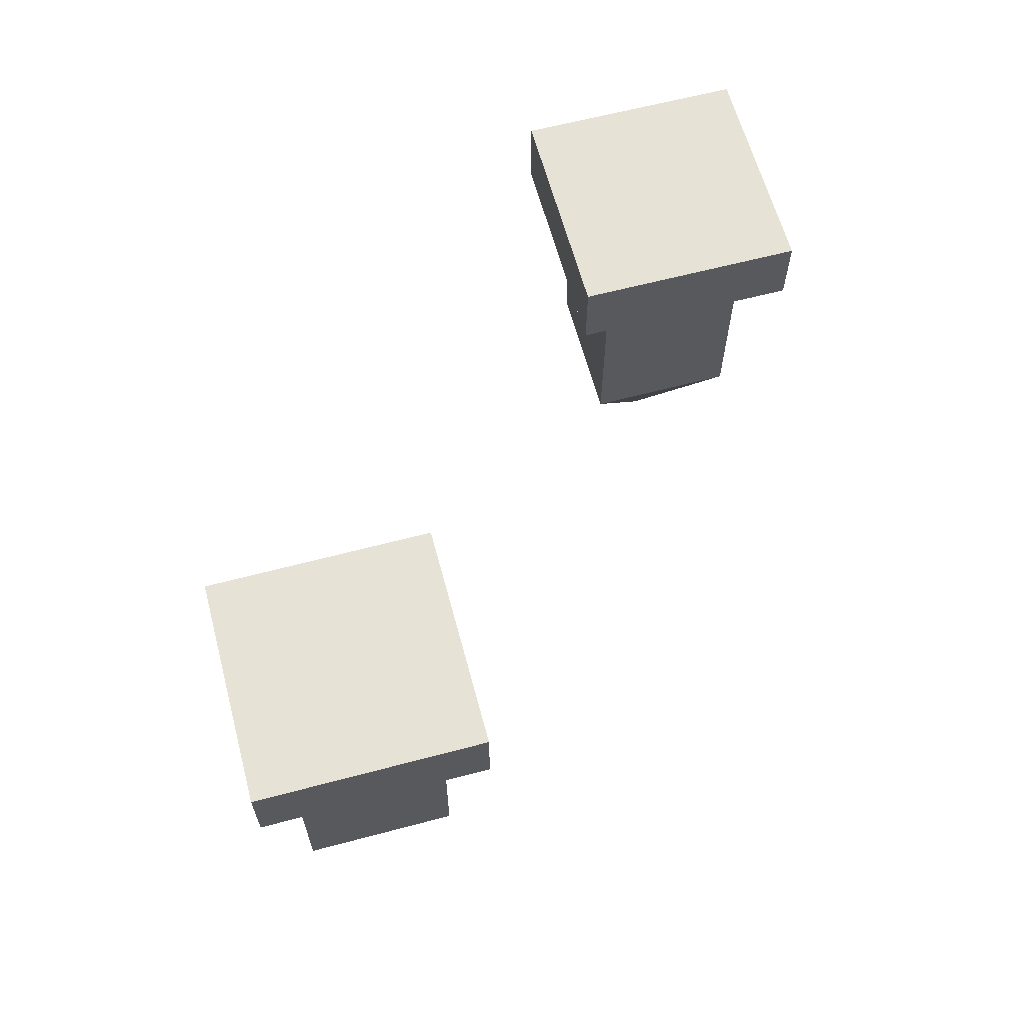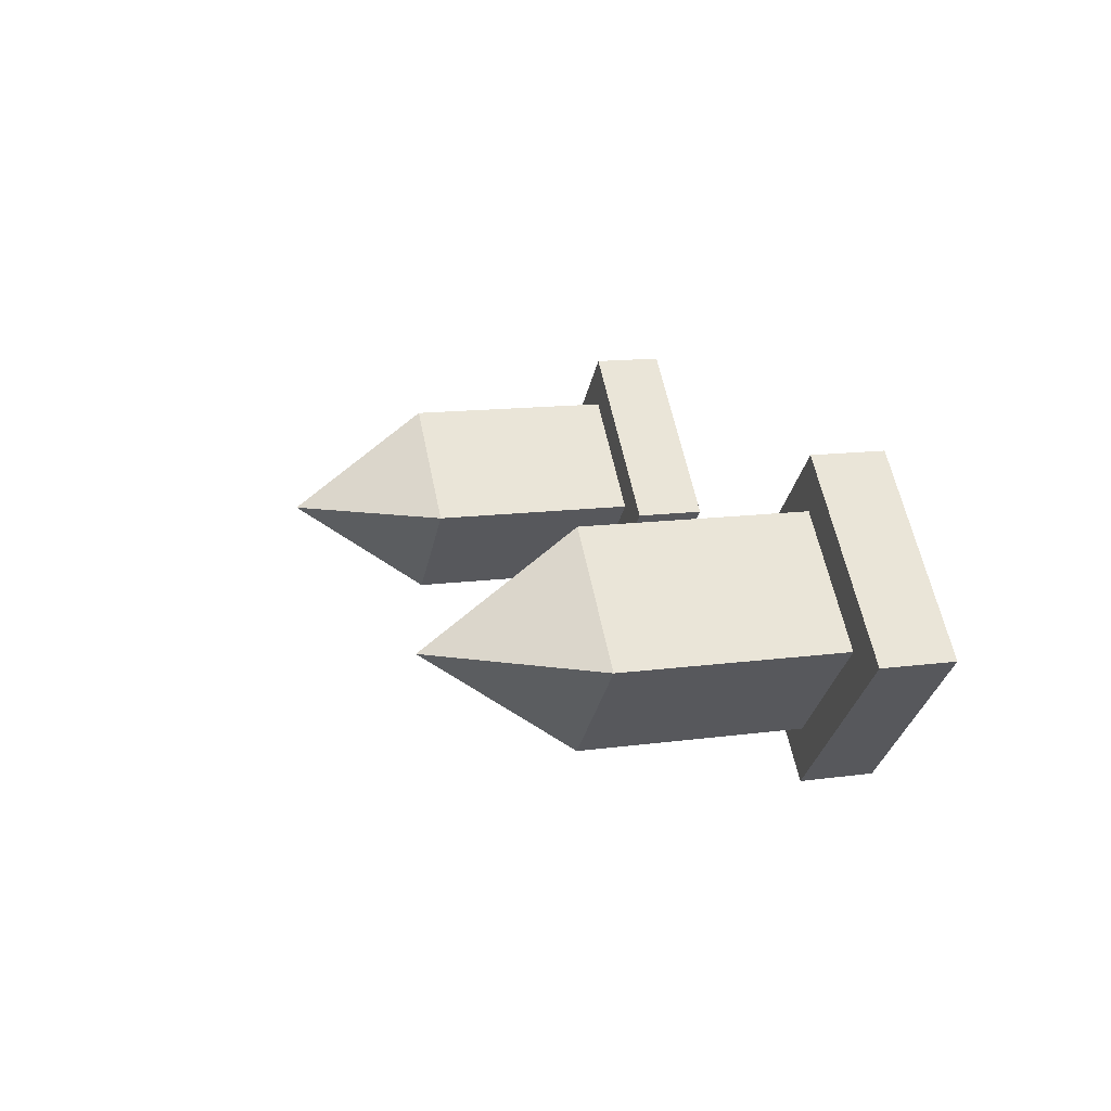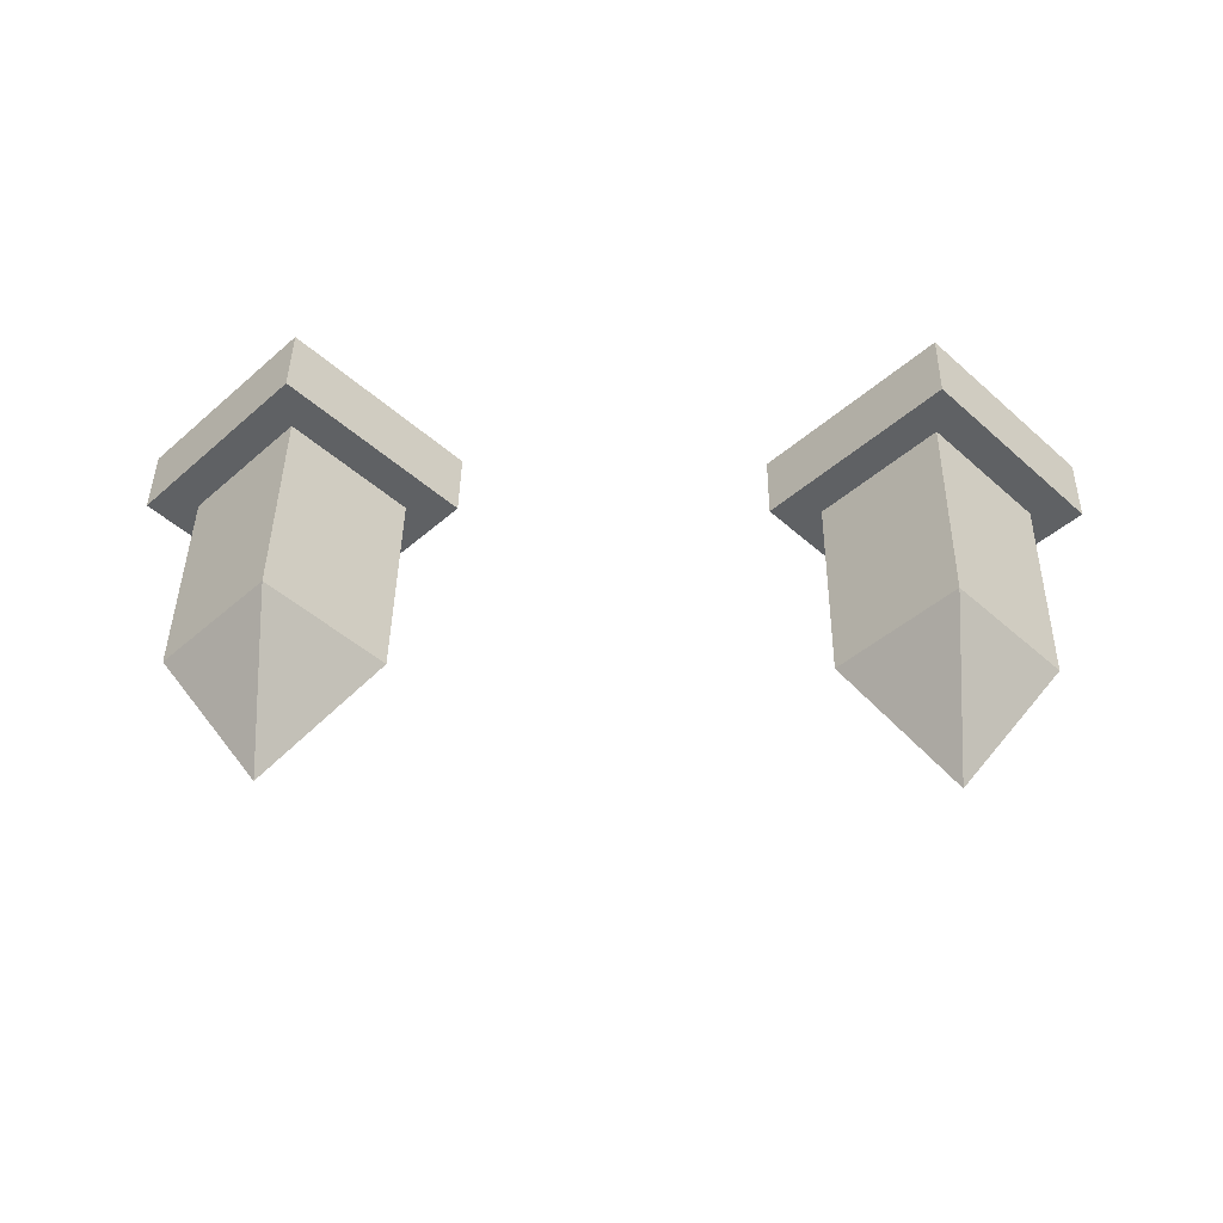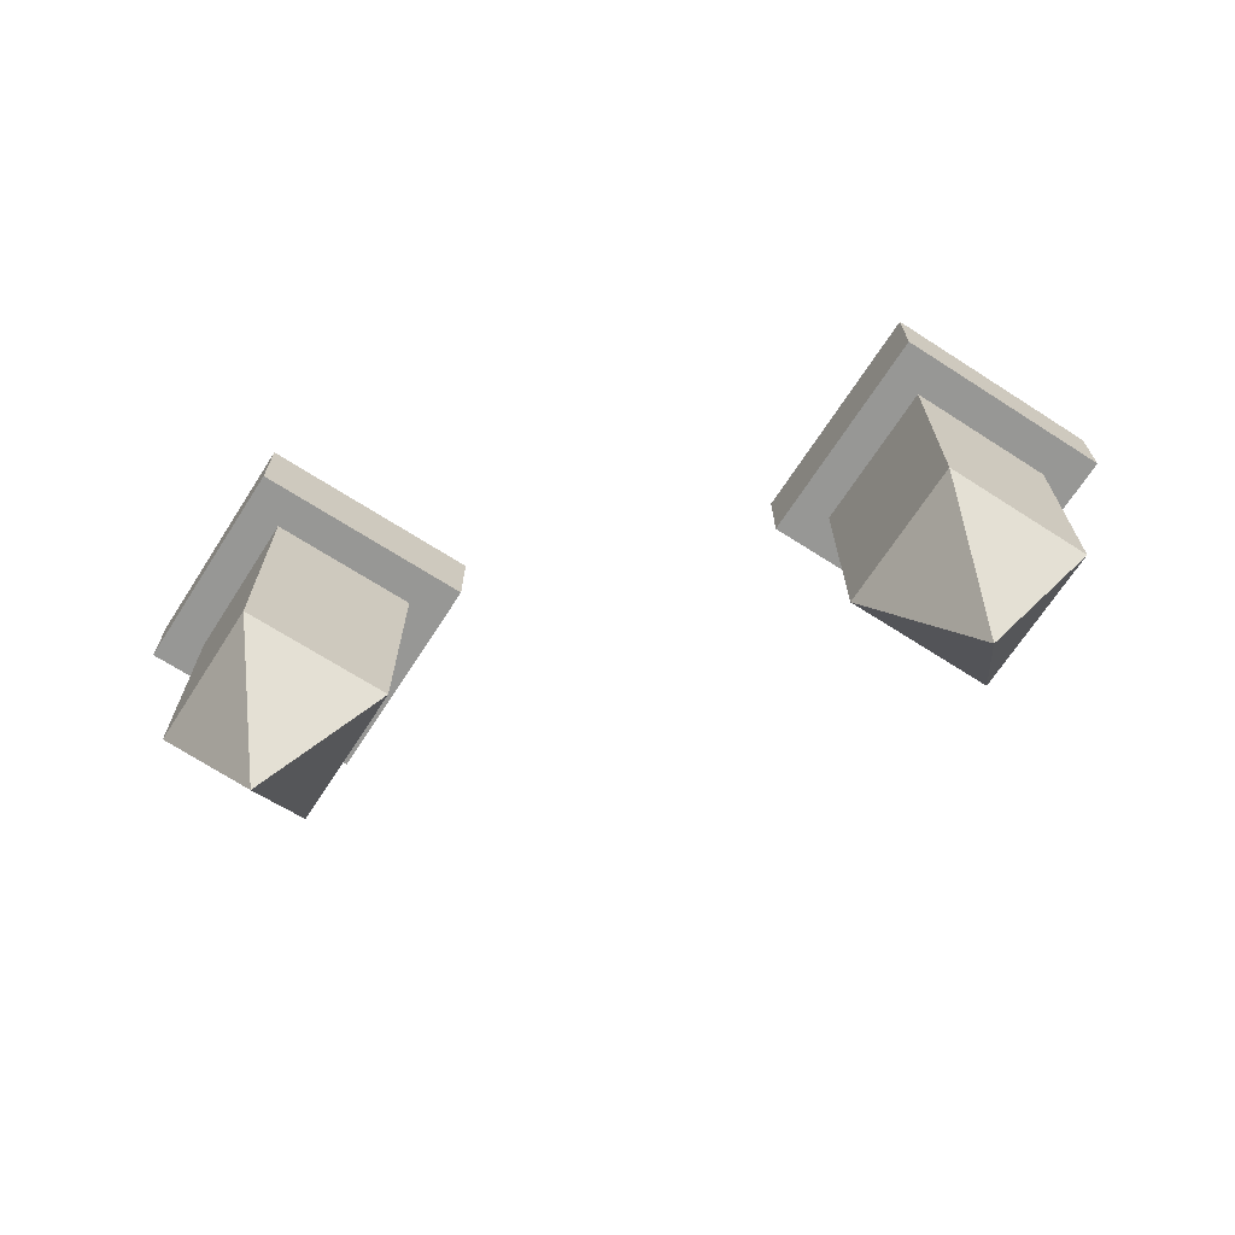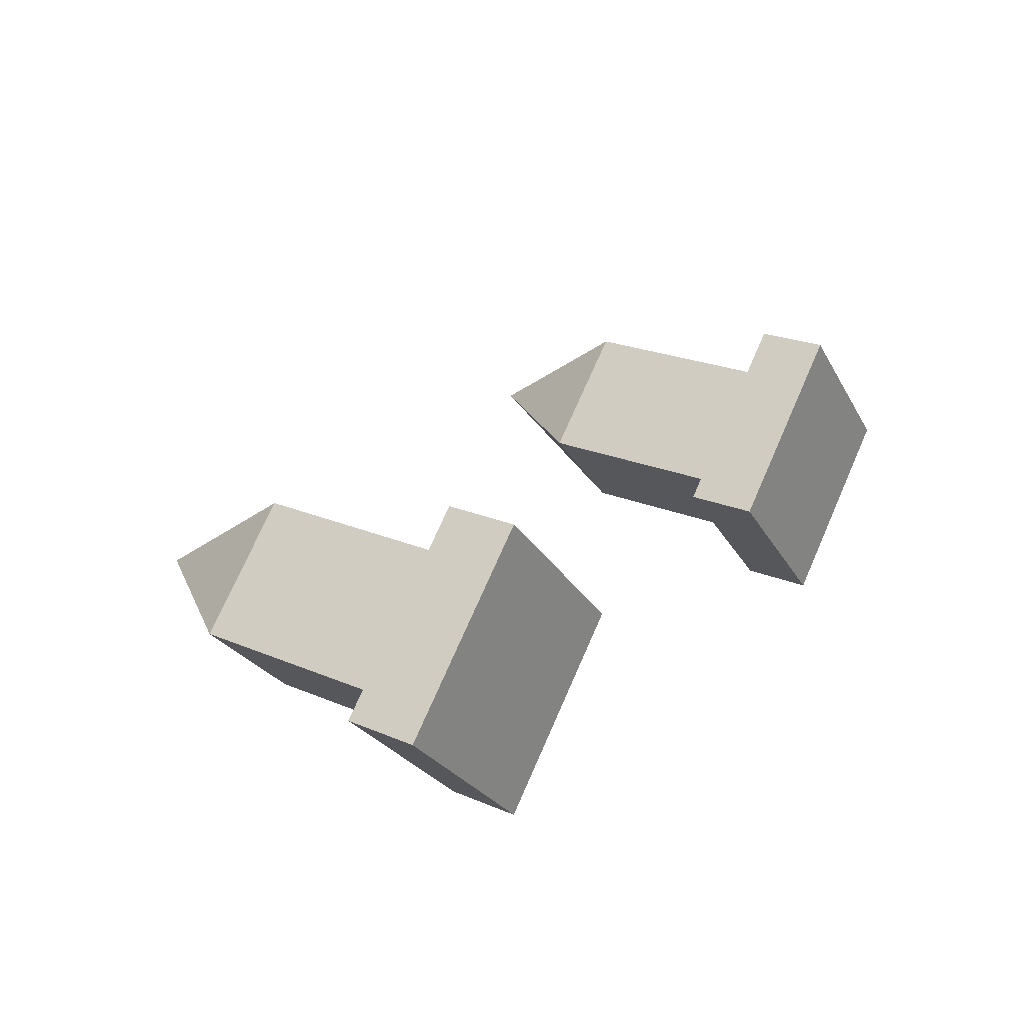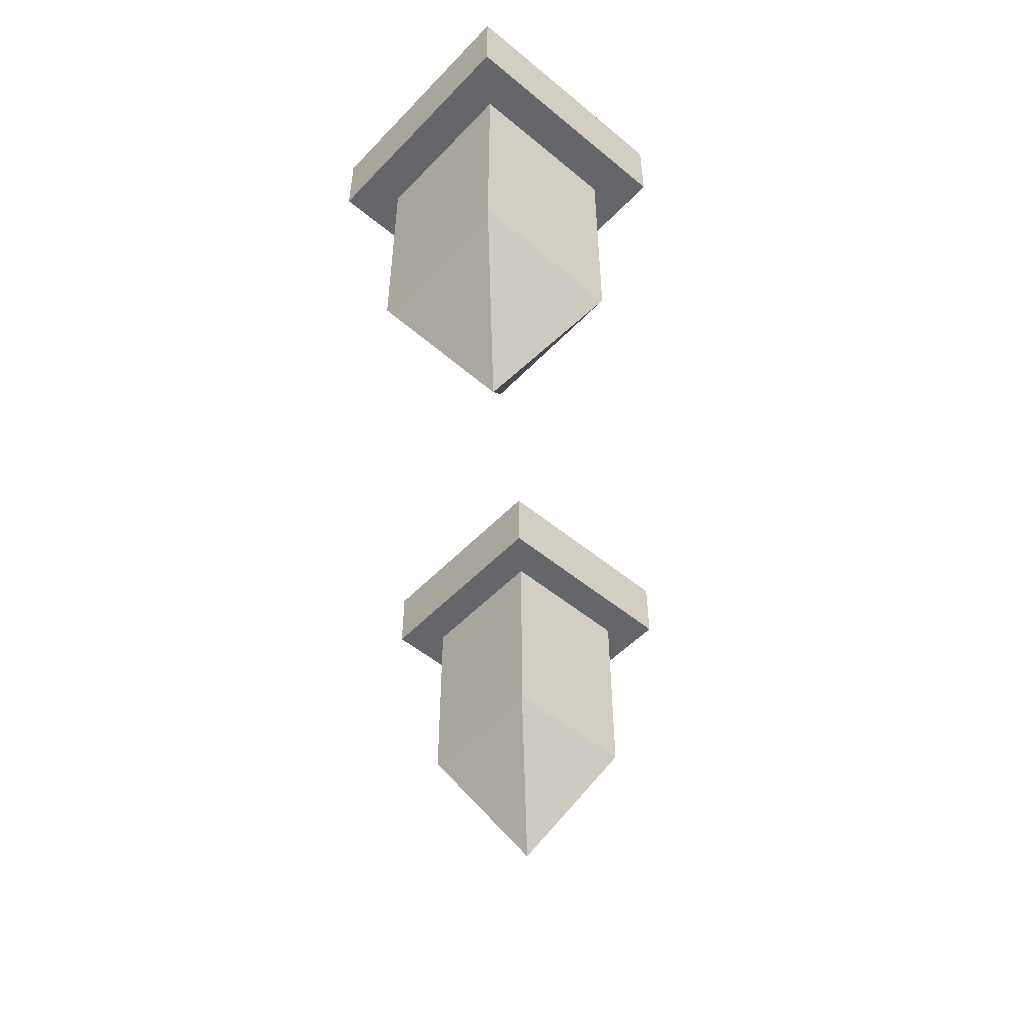
<metadata>
{"format":"obj","ext":"obj","renderer":"f3d","projection":"perspective","resolution":1024,"background":"white","views":[{"elev":62.9,"azim":-60.0,"up":"+Y"},{"elev":13.7,"azim":73.3,"up":"+Z"},{"elev":43.7,"azim":0.8,"up":"+Z"},{"elev":-68.1,"azim":12.2,"up":"+Y"},{"elev":23.8,"azim":125.0,"up":"+Z"},{"elev":-51.8,"azim":93.1,"up":"+Y"}]}
</metadata>
<code>
o SHAPE_PEDISTAL_HIGH_Cube.018
v 0.6768 0.8125 0.7652
v 0.721 1.062 0.7652
v 0.7652 0.8125 0.6768
v 0.7652 1.062 0.721
v 0.7652 0.8125 0.8536
v 0.7652 1.062 0.8094
v 0.8536 0.8125 0.7652
v 0.8094 1.062 0.7652
v 0.6768 1 0.7652
v 0.7652 1 0.6768
v 0.8536 1 0.7652
v 0.7652 1 0.8536
v 0.7652 1.062 0.6326
v 0.8977 1.062 0.7652
v 0.7652 1 0.6326
v 0.8977 1 0.7652
v 0.6326 1 0.7652
v 0.6326 1.062 0.7652
v 0.7652 1.062 0.8977
v 0.7652 1 0.8977
v 0.7652 0.6875 0.7652
v 0.3232 0.8125 0.7652
v 0.279 1.062 0.7652
v 0.2348 0.8125 0.6768
v 0.2348 1.062 0.721
v 0.2348 0.8125 0.8536
v 0.2348 1.062 0.8094
v 0.1464 0.8125 0.7652
v 0.1906 1.062 0.7652
v 0.3232 1 0.7652
v 0.2348 1 0.6768
v 0.1464 1 0.7652
v 0.2348 1 0.8536
v 0.2348 1.062 0.6326
v 0.1023 1.062 0.7652
v 0.2348 1 0.6326
v 0.1023 1 0.7652
v 0.3674 1 0.7652
v 0.3674 1.062 0.7652
v 0.2348 1.062 0.8977
v 0.2348 1 0.8977
v 0.2348 0.6875 0.7652
f 11 10 15 16
f 6 2 18 19
f 8 4 2 6
f 5 12 9 1
f 7 11 12 5
f 3 10 11 7
f 1 9 10 3
f 15 13 14 16
f 4 8 14 13
f 20 19 18 17
f 9 12 20 17
f 17 18 13 15
f 10 9 17 15
f 2 4 13 18
f 16 14 19 20
f 8 6 19 14
f 12 11 16 20
f 3 7 21
f 7 5 21
f 5 1 21
f 1 3 21
f 32 37 36 31
f 27 40 39 23
f 29 27 23 25
f 26 22 30 33
f 28 26 33 32
f 24 28 32 31
f 22 24 31 30
f 36 37 35 34
f 25 34 35 29
f 41 38 39 40
f 30 38 41 33
f 38 36 34 39
f 31 36 38 30
f 23 39 34 25
f 37 41 40 35
f 29 35 40 27
f 33 41 37 32
f 24 42 28
f 28 42 26
f 26 42 22
f 22 42 24

</code>
